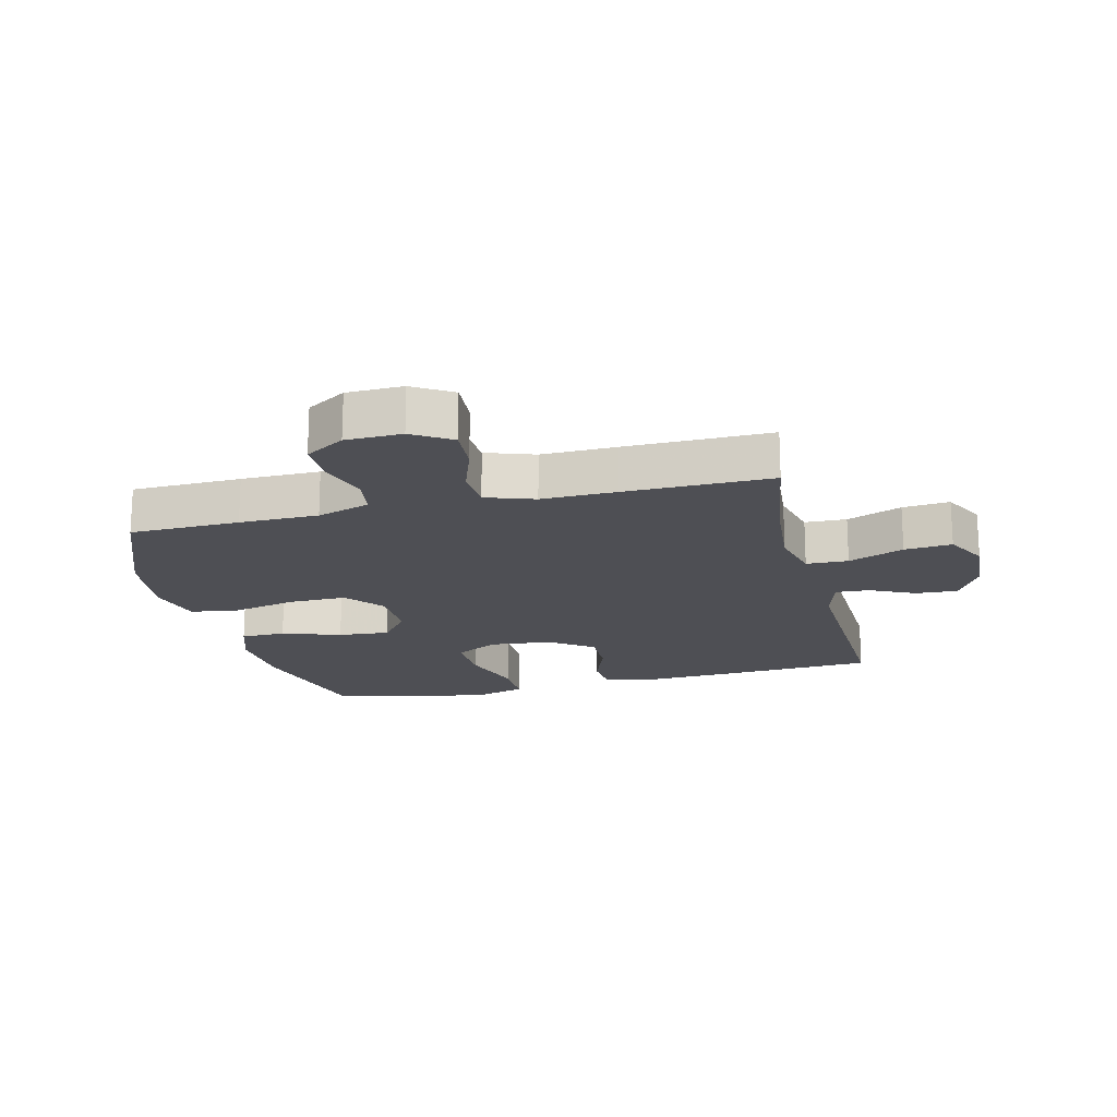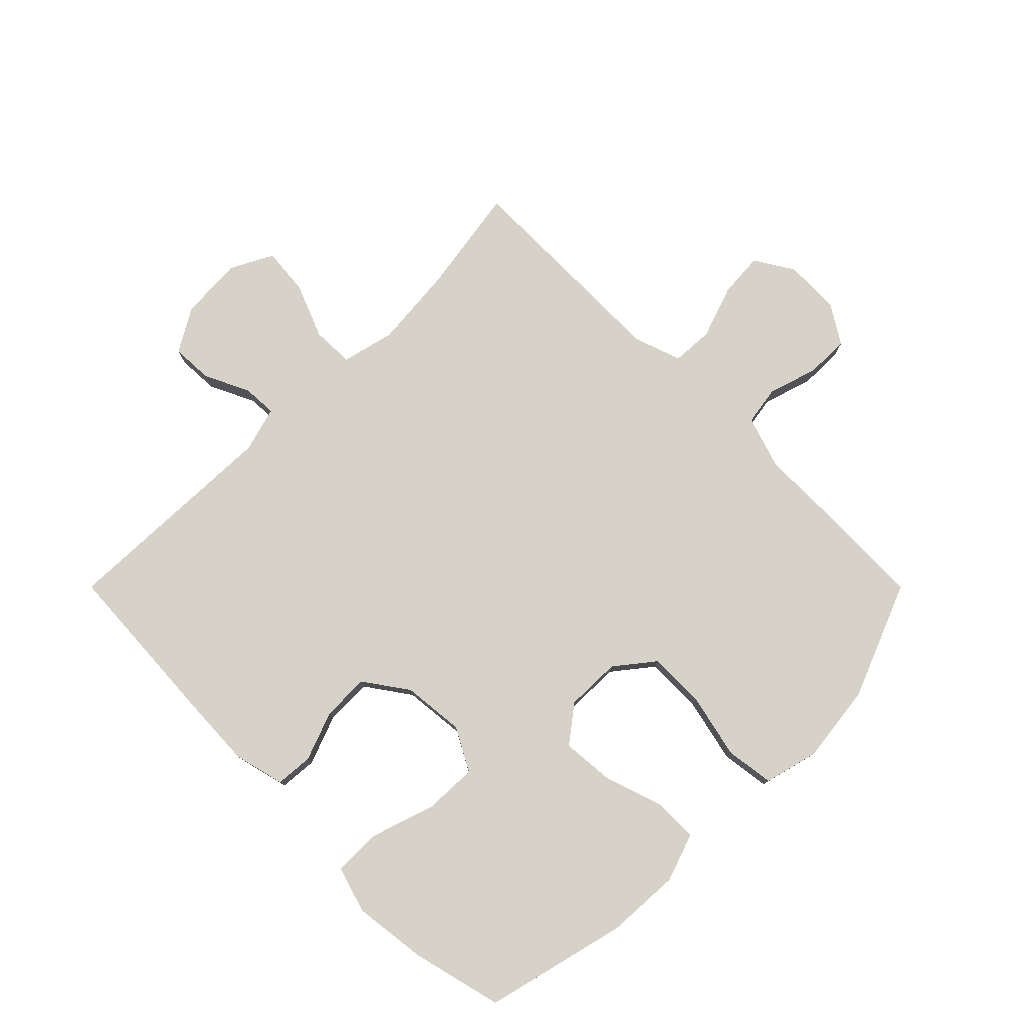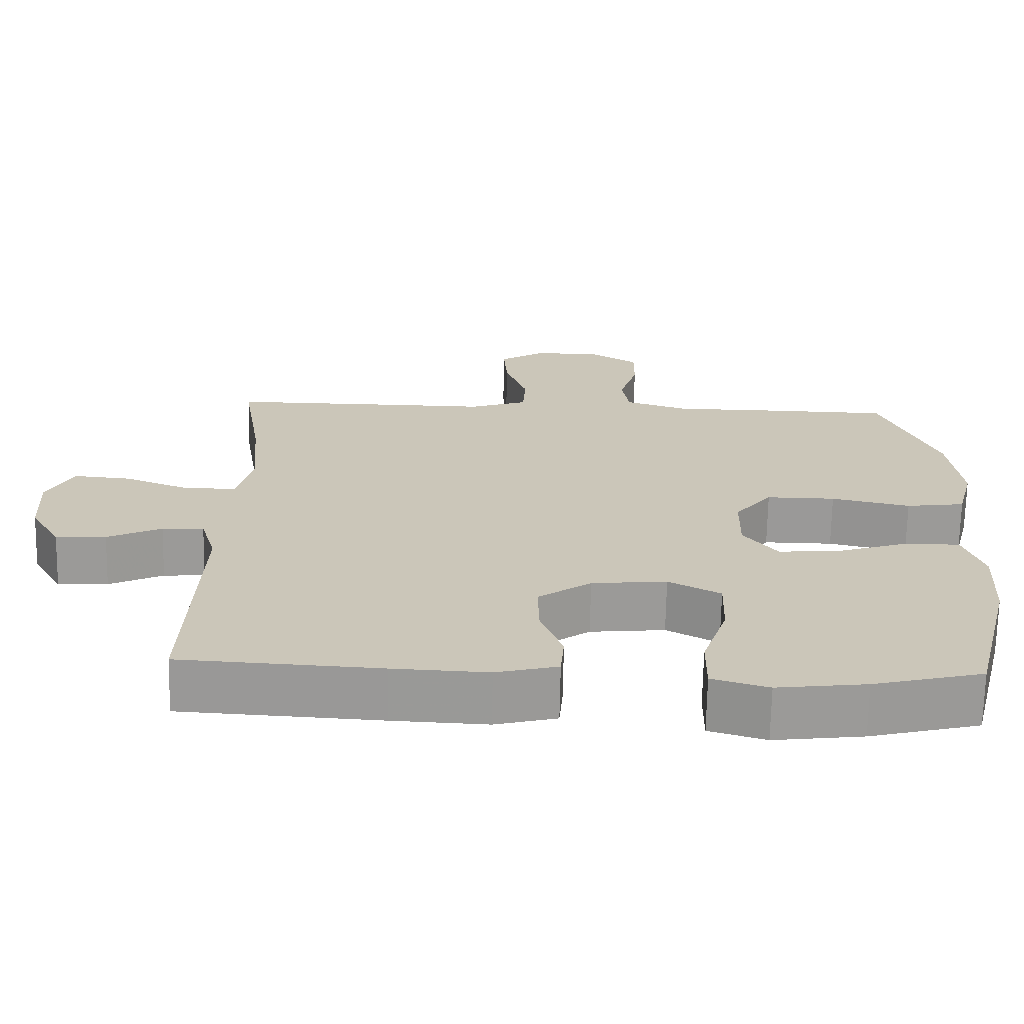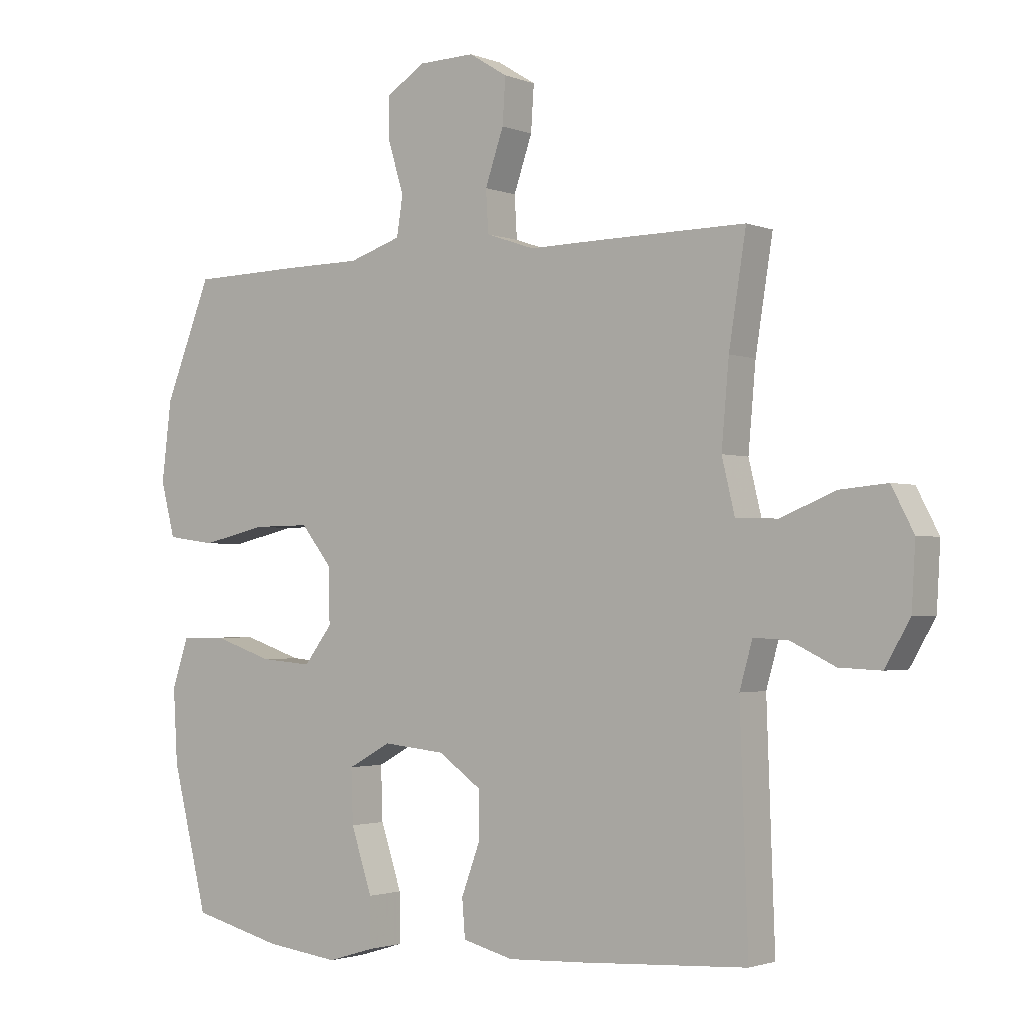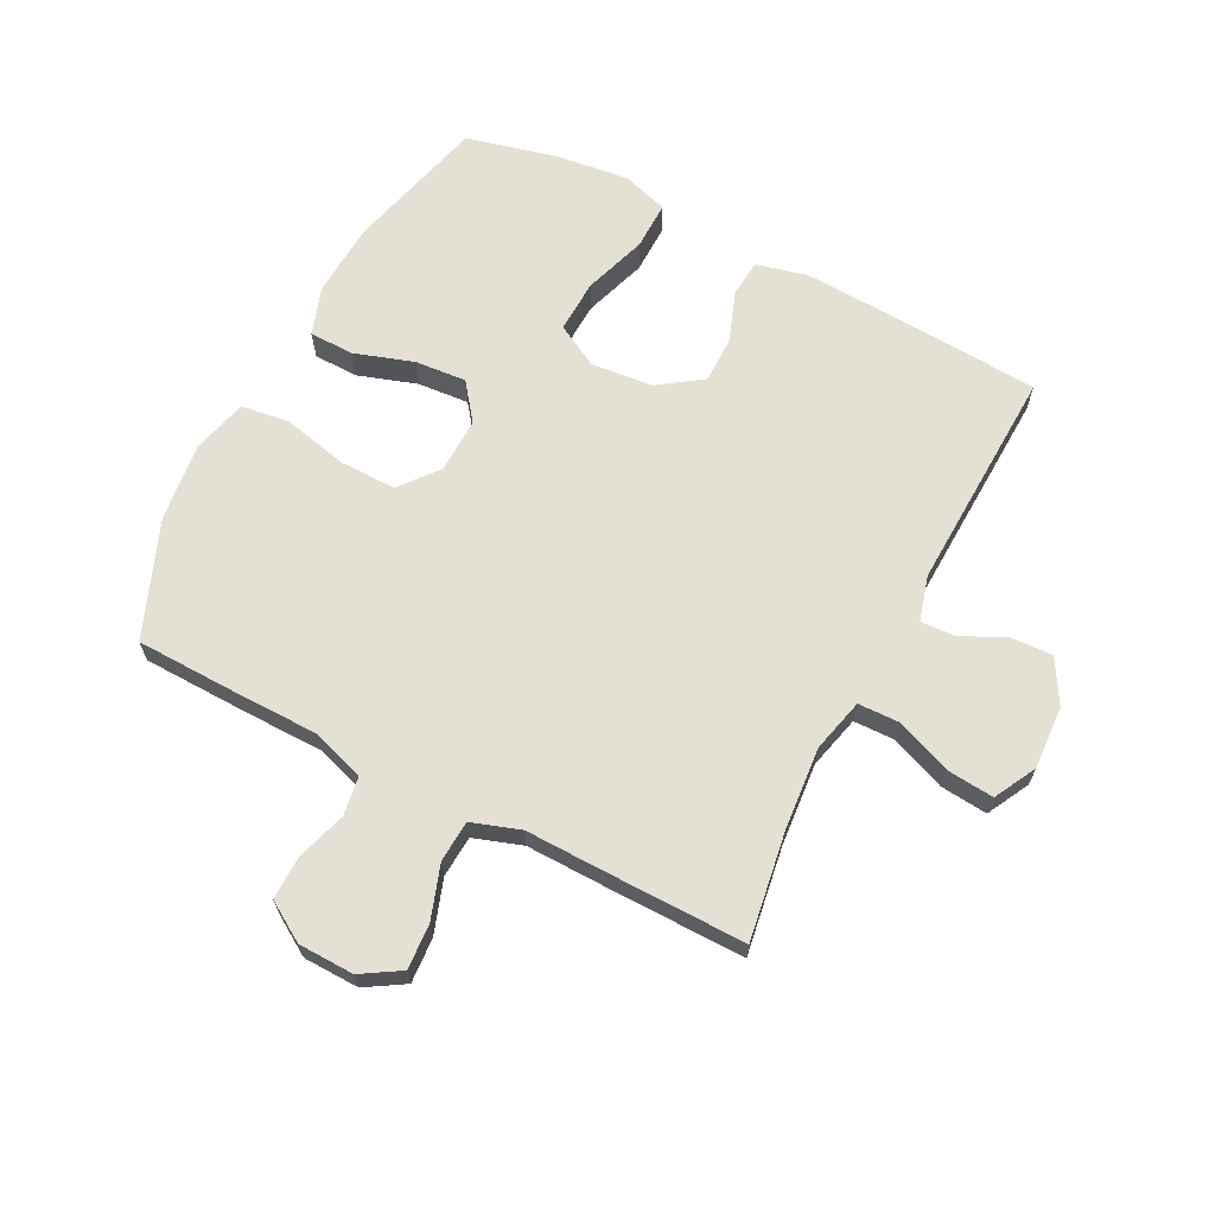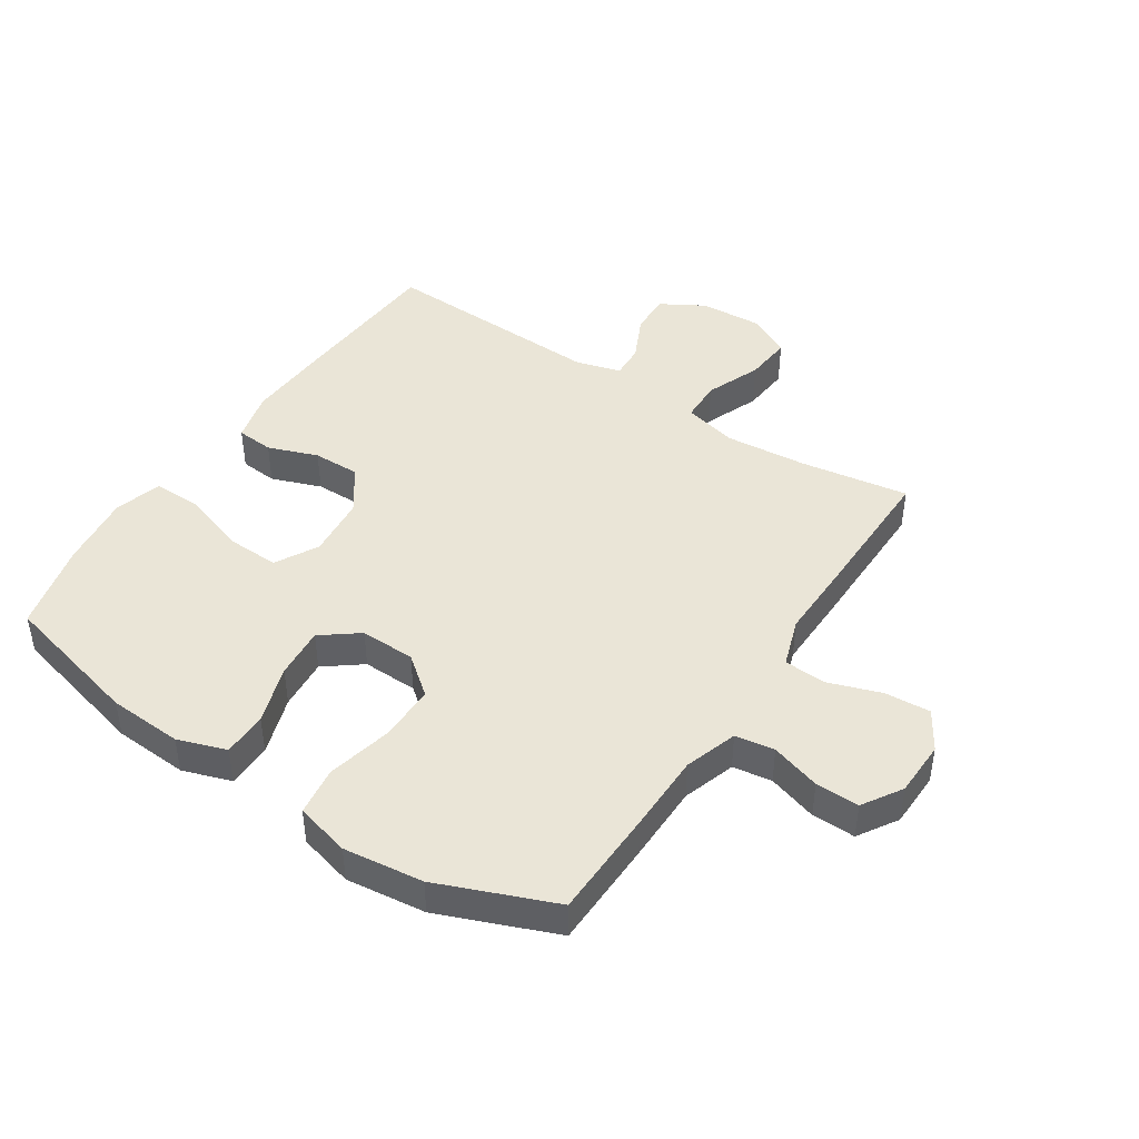
<metadata>
{"format":"obj","ext":"obj","renderer":"f3d","projection":"perspective","resolution":1024,"background":"white","views":[{"elev":-18.4,"azim":13.8,"up":"+Y"},{"elev":78.0,"azim":-135.0,"up":"+Y"},{"elev":-69.2,"azim":178.9,"up":"+Z"},{"elev":-2.0,"azim":36.6,"up":"+Z"},{"elev":66.0,"azim":27.4,"up":"+Y"},{"elev":44.4,"azim":-56.6,"up":"+Y"}]}
</metadata>
<code>
v 0.5 0.07 0.5
v 0.472 0.07 0.324
v 0.46 0.07 0.189
v 0.481 0.07 0.102
v 0.549 0.07 0.1
v 0.639 0.07 0.136
v 0.716 0.07 0.143
v 0.752 0.07 0.074
v 0.746 0.07 -0.029
v 0.705 0.07 -0.1
v 0.637 0.07 -0.097
v 0.564 0.07 -0.062
v 0.508 0.07 -0.059
v 0.487 0.07 -0.133
v 0.5 0.07 -0.5
v 0.231 0.07 -0.516
v 0.104 0.07 -0.522
v 0.021 0.07 -0.501
v 0.016 0.07 -0.44
v 0.046 0.07 -0.359
v 0.047 0.07 -0.282
v -0.024 0.07 -0.232
v -0.125 0.07 -0.222
v -0.195 0.07 -0.26
v -0.192 0.07 -0.347
v -0.158 0.07 -0.45
v -0.157 0.07 -0.529
v -0.233 0.07 -0.552
v -0.353 0.07 -0.537
v -0.5 0.07 -0.5
v -0.558 0.07 -0.269
v -0.565 0.07 -0.148
v -0.538 0.07 -0.069
v -0.465 0.07 -0.068
v -0.369 0.07 -0.1
v -0.285 0.07 -0.107
v -0.239 0.07 -0.047
v -0.241 0.07 0.043
v -0.291 0.07 0.106
v -0.384 0.07 0.105
v -0.49 0.07 0.081
v -0.569 0.07 0.092
v -0.592 0.07 0.181
v -0.576 0.07 0.311
v -0.5 0.07 0.5
v -0.322 0.07 0.504
v -0.194 0.07 0.505
v -0.108 0.07 0.533
v -0.098 0.07 0.597
v -0.123 0.07 0.678
v -0.124 0.07 0.749
v -0.06 0.07 0.789
v 0.031 0.07 0.791
v 0.094 0.07 0.752
v 0.089 0.07 0.678
v 0.059 0.07 0.591
v 0.063 0.07 0.523
v 0.142 0.07 0.496
v 0.263 0.07 0.498
v 0.5 0 0.5
v 0.472 0 0.324
v 0.46 0 0.189
v 0.481 0 0.102
v 0.549 0 0.1
v 0.639 0 0.136
v 0.716 0 0.143
v 0.752 0 0.074
v 0.746 0 -0.029
v 0.705 0 -0.1
v 0.637 0 -0.097
v 0.564 0 -0.062
v 0.508 0 -0.059
v 0.487 0 -0.133
v 0.5 0 -0.5
v 0.231 0 -0.516
v 0.104 0 -0.522
v 0.021 0 -0.501
v 0.016 0 -0.44
v 0.046 0 -0.359
v 0.047 0 -0.282
v -0.024 0 -0.232
v -0.125 0 -0.222
v -0.195 0 -0.26
v -0.192 0 -0.347
v -0.158 0 -0.45
v -0.157 0 -0.529
v -0.233 0 -0.552
v -0.353 0 -0.537
v -0.5 0 -0.5
v -0.558 0 -0.269
v -0.565 0 -0.148
v -0.538 0 -0.069
v -0.465 0 -0.068
v -0.369 0 -0.1
v -0.285 0 -0.107
v -0.239 0 -0.047
v -0.241 0 0.043
v -0.291 0 0.106
v -0.384 0 0.105
v -0.49 0 0.081
v -0.569 0 0.092
v -0.592 0 0.181
v -0.576 0 0.311
v -0.5 0 0.5
v -0.322 0 0.504
v -0.194 0 0.505
v -0.108 0 0.533
v -0.098 0 0.597
v -0.123 0 0.678
v -0.124 0 0.749
v -0.06 0 0.789
v 0.031 0 0.791
v 0.094 0 0.752
v 0.089 0 0.678
v 0.059 0 0.591
v 0.063 0 0.523
v 0.142 0 0.496
v 0.263 0 0.498
f 58 59 1 2
f 57 58 2 3
f 53 54 55 56
f 53 56 57
f 52 53 57
f 49 50 51 52
f 48 49 52 57
f 47 48 57 3
f 40 41 42 43
f 39 40 43 44
f 32 33 34 35
f 32 35 36
f 31 32 36
f 30 31 36
f 29 30 36 37
f 25 26 27 28
f 24 25 28 29
f 17 18 19 20
f 17 20 21
f 14 15 16 17
f 13 14 17 21
f 9 10 11 12
f 9 12 13
f 8 9 13
f 5 6 7 8
f 4 5 8 13
f 39 44 45 46
f 38 39 46 47
f 37 38 47 3
f 24 29 37
f 23 24 37 3
f 4 13 21 22
f 3 4 22 23
f 61 60 118 117
f 62 61 117 116
f 115 114 113 112
f 116 115 112
f 116 112 111
f 111 110 109 108
f 116 111 108 107
f 62 116 107 106
f 102 101 100 99
f 103 102 99 98
f 94 93 92 91
f 95 94 91
f 95 91 90
f 95 90 89
f 96 95 89 88
f 87 86 85 84
f 88 87 84 83
f 79 78 77 76
f 80 79 76
f 76 75 74 73
f 80 76 73 72
f 71 70 69 68
f 72 71 68
f 72 68 67
f 67 66 65 64
f 72 67 64 63
f 105 104 103 98
f 106 105 98 97
f 62 106 97 96
f 96 88 83
f 62 96 83 82
f 81 80 72 63
f 82 81 63 62
f 1 60 61 2
f 2 61 62 3
f 3 62 63 4
f 4 63 64 5
f 5 64 65 6
f 6 65 66 7
f 7 66 67 8
f 8 67 68 9
f 9 68 69 10
f 10 69 70 11
f 11 70 71 12
f 12 71 72 13
f 13 72 73 14
f 14 73 74 15
f 15 74 75 16
f 16 75 76 17
f 17 76 77 18
f 18 77 78 19
f 19 78 79 20
f 20 79 80 21
f 21 80 81 22
f 22 81 82 23
f 23 82 83 24
f 24 83 84 25
f 25 84 85 26
f 26 85 86 27
f 27 86 87 28
f 28 87 88 29
f 29 88 89 30
f 30 89 90 31
f 31 90 91 32
f 32 91 92 33
f 33 92 93 34
f 34 93 94 35
f 35 94 95 36
f 36 95 96 37
f 37 96 97 38
f 38 97 98 39
f 39 98 99 40
f 40 99 100 41
f 41 100 101 42
f 42 101 102 43
f 43 102 103 44
f 44 103 104 45
f 45 104 105 46
f 46 105 106 47
f 47 106 107 48
f 48 107 108 49
f 49 108 109 50
f 50 109 110 51
f 51 110 111 52
f 52 111 112 53
f 53 112 113 54
f 54 113 114 55
f 55 114 115 56
f 56 115 116 57
f 57 116 117 58
f 58 117 118 59
f 59 118 60 1

</code>
